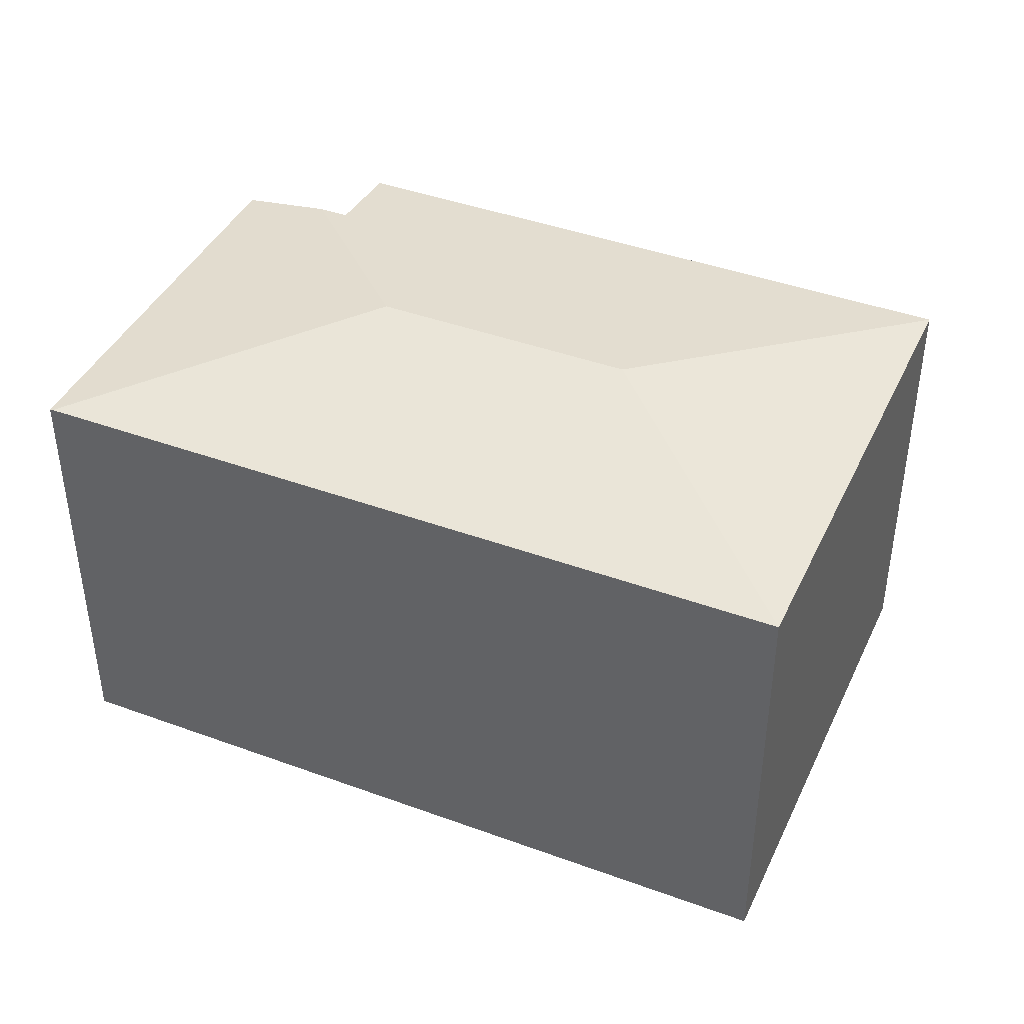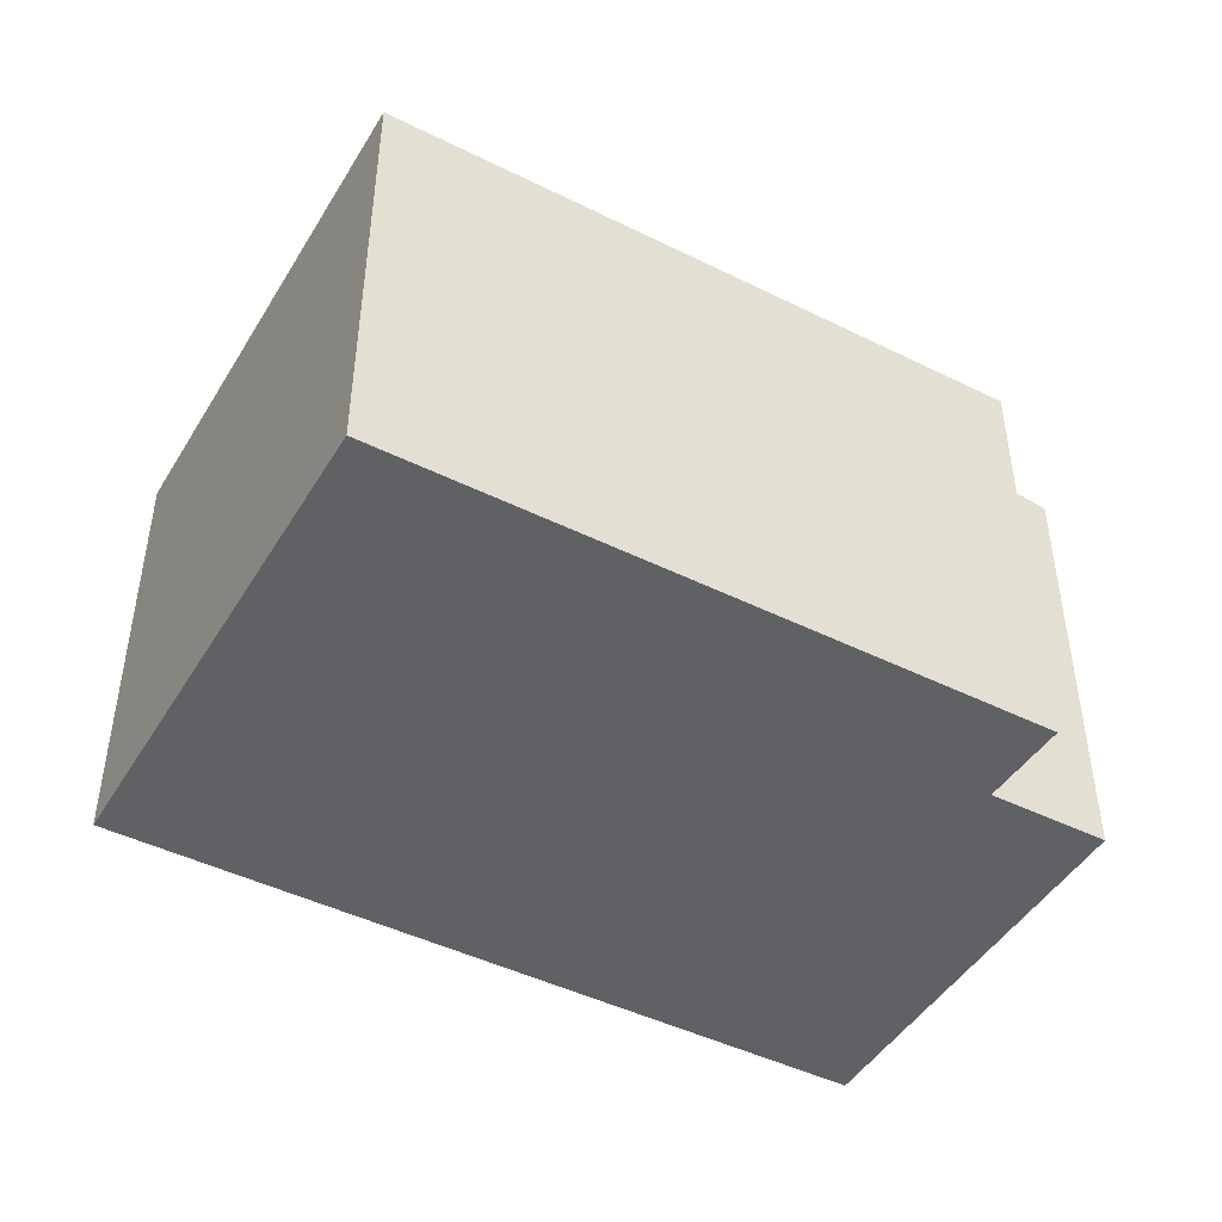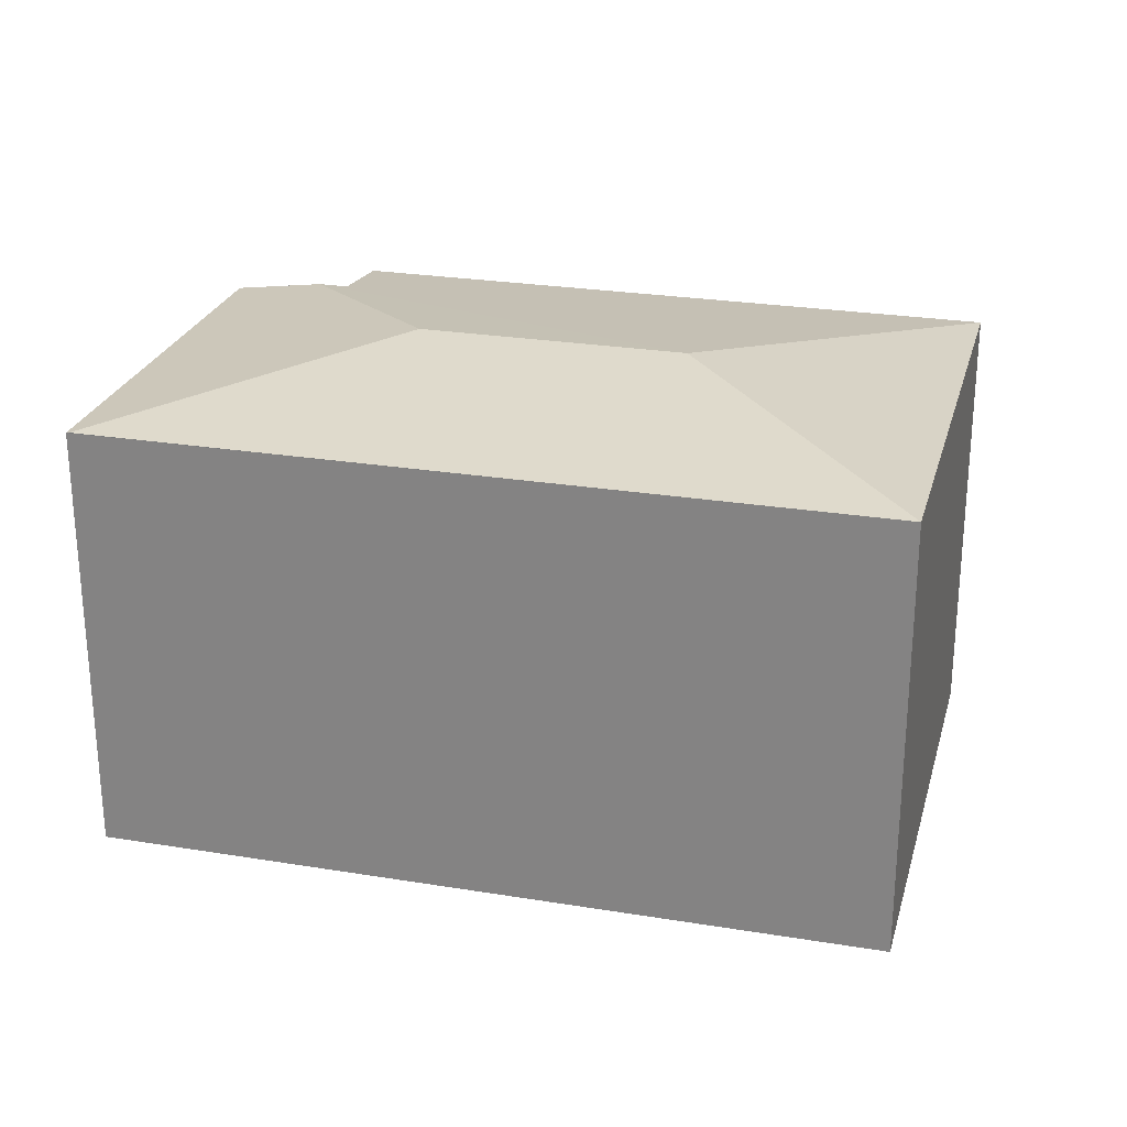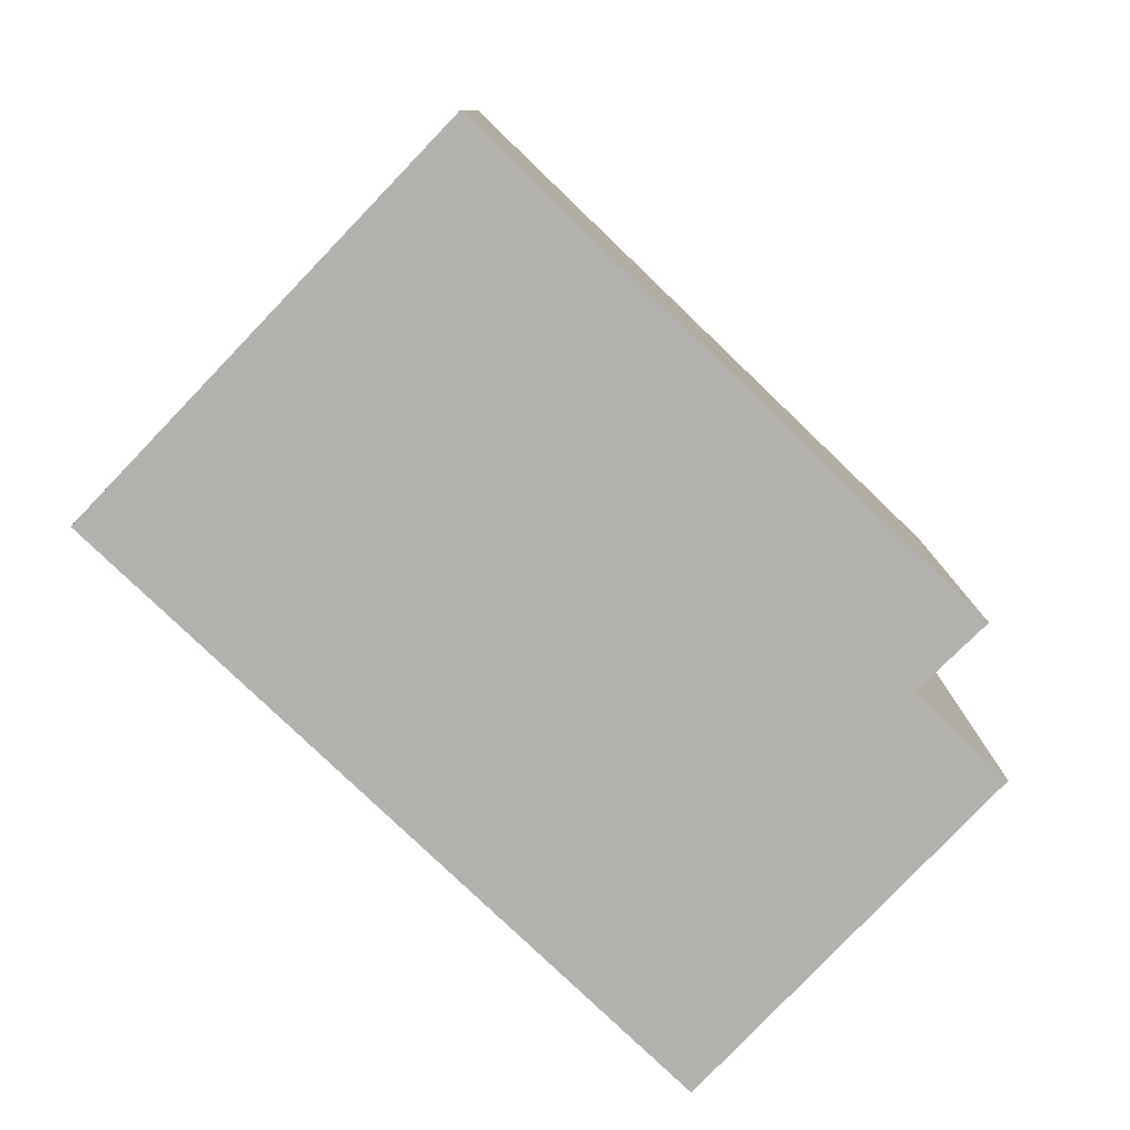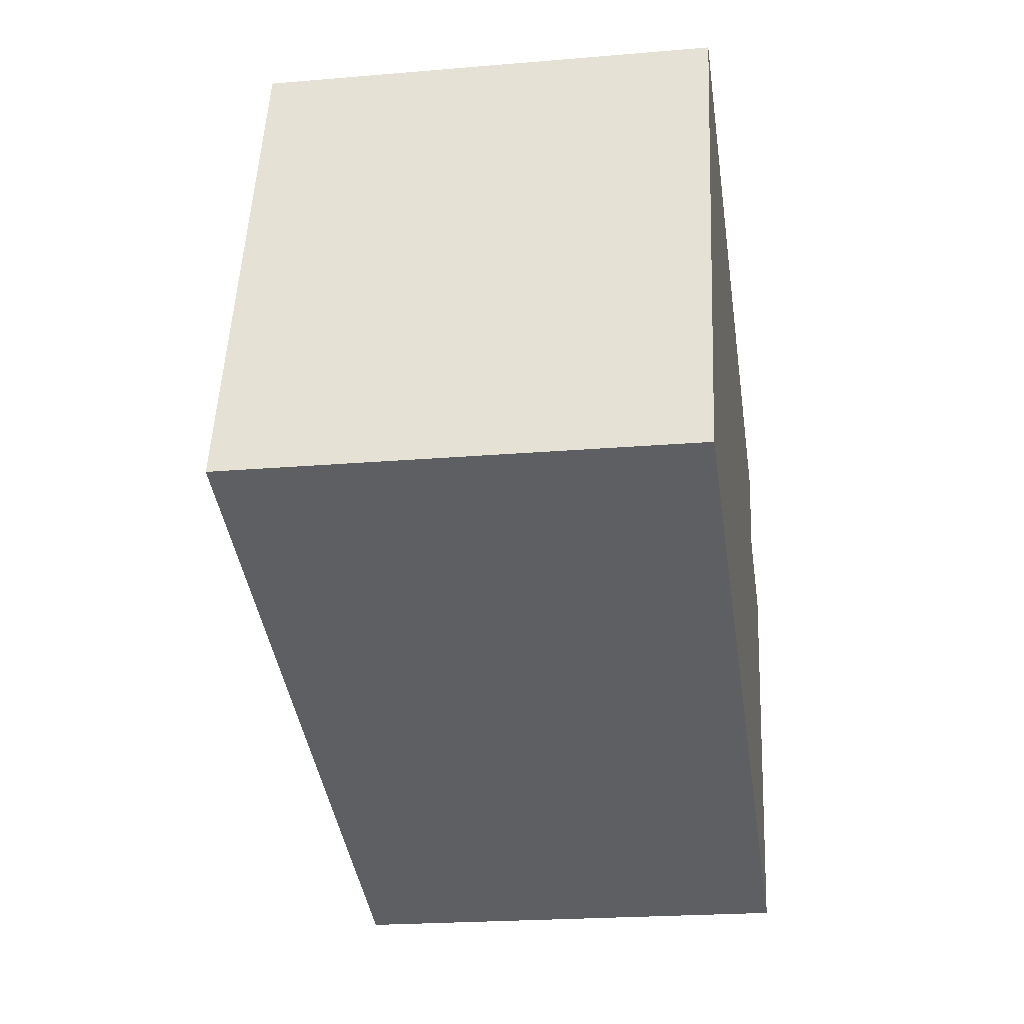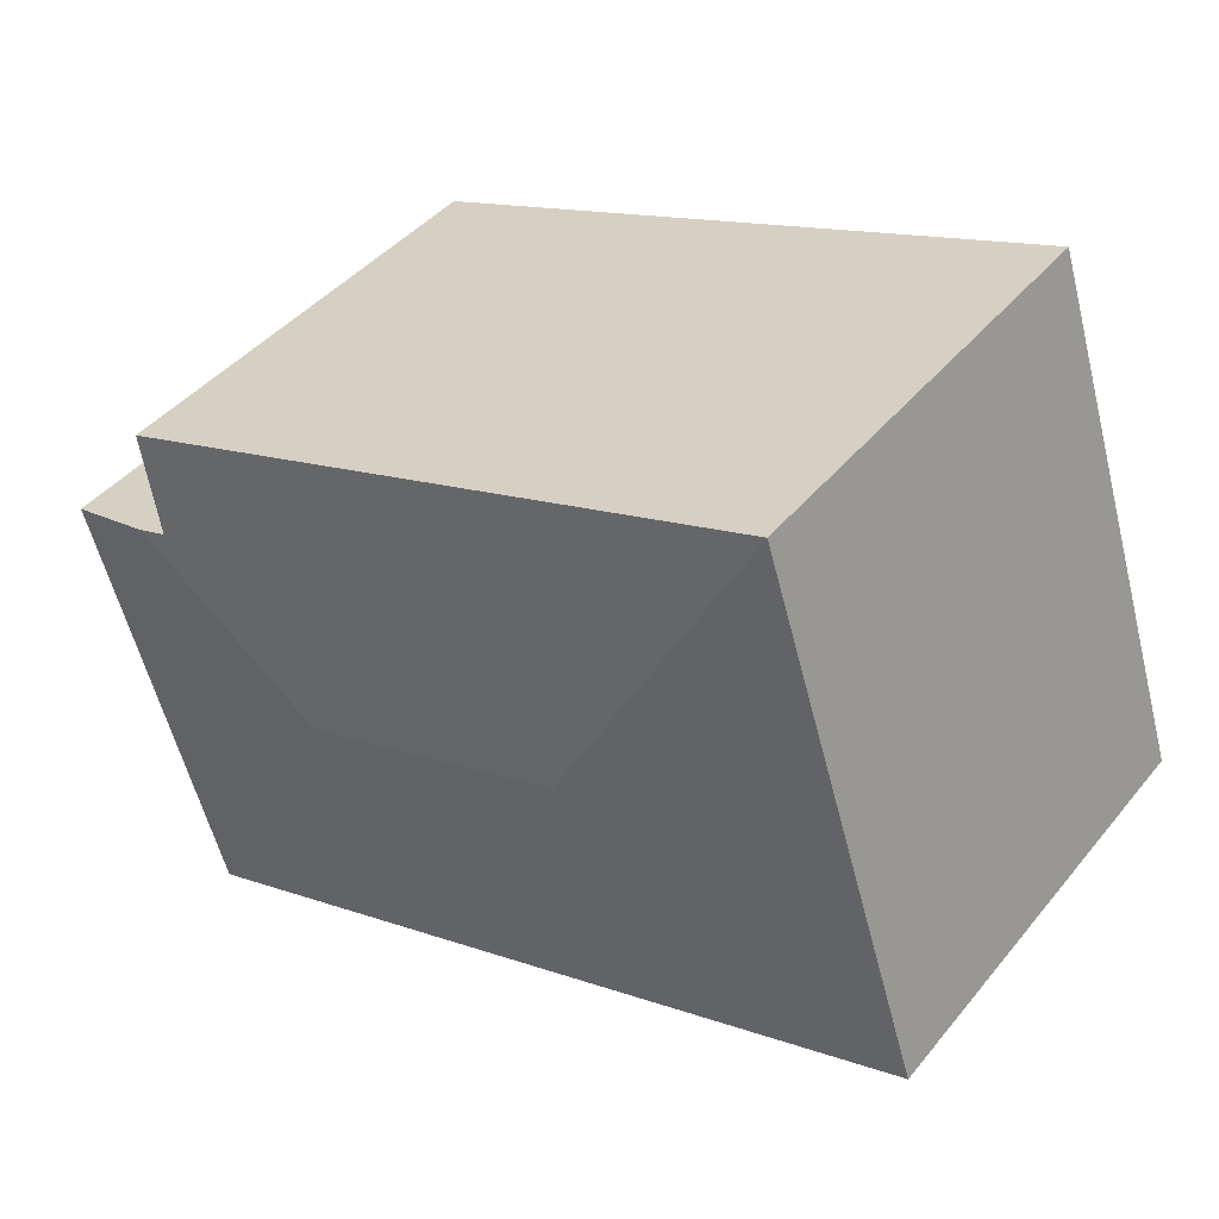
<metadata>
{"format":"obj","ext":"obj","renderer":"f3d","projection":"perspective","resolution":1024,"background":"white","views":[{"elev":41.9,"azim":-138.5,"up":"+Y"},{"elev":-45.8,"azim":-11.9,"up":"+Y"},{"elev":25.6,"azim":-147.6,"up":"+Y"},{"elev":-79.2,"azim":-26.1,"up":"+Y"},{"elev":-21.9,"azim":-81.5,"up":"+Z"},{"elev":42.2,"azim":-144.3,"up":"+Z"}]}
</metadata>
<code>
v  11.56 6.418 4.211
v  4.738 6.927 2.439
v  2.298 6.418 7.173
v  11.11 6.601 2.934
v  11.54 6.601 2.798
v  8.504 6.927 1.234
v  0.719 6.418 2.243
v  0 6.418 3.93e-16
v  12.83 6.419 2.392
v  12.78 6.419 2.243
v  12.48 6.418 1.297
v  10.99 6.412 -3.517
v  10.94 6.418 -3.503
v  11.11 -1.797e-16 2.934
v  11.56 -2.578e-16 4.211
v  12.83 -1.465e-16 2.392
v  10.99 2.154e-16 -3.517
v  12.78 -1.373e-16 2.243
v  12.48 -7.942e-17 1.297
v  11.54 -1.713e-16 2.798
v  2.298 -4.392e-16 7.173
v  0 0 0
v  10.94 2.145e-16 -3.503
v  0.719 -1.373e-16 2.243
g defaultobject
f 1 2 3
f 2 1 4
f 2 4 5
f 2 5 6
f 2 7 3
f 7 2 8
f 9 6 5
f 6 9 10
f 6 10 11
f 6 11 12
f 6 12 13
f 2 13 8
f 13 2 6
f 1 14 4
f 14 1 15
f 16 10 9
f 10 16 11
f 11 16 12
f 12 16 17
f 17 16 18
f 17 18 19
f 14 5 4
f 5 14 9
f 9 14 16
f 16 14 20
f 21 1 3
f 1 21 15
f 12 8 13
f 8 12 17
f 8 17 22
f 22 17 23
f 22 7 8
f 7 22 3
f 3 22 21
f 21 22 24
f 21 14 15
f 14 21 17
f 17 21 23
f 23 21 24
f 23 24 22
f 20 18 16
f 18 20 19
f 19 20 17
f 17 20 14

</code>
